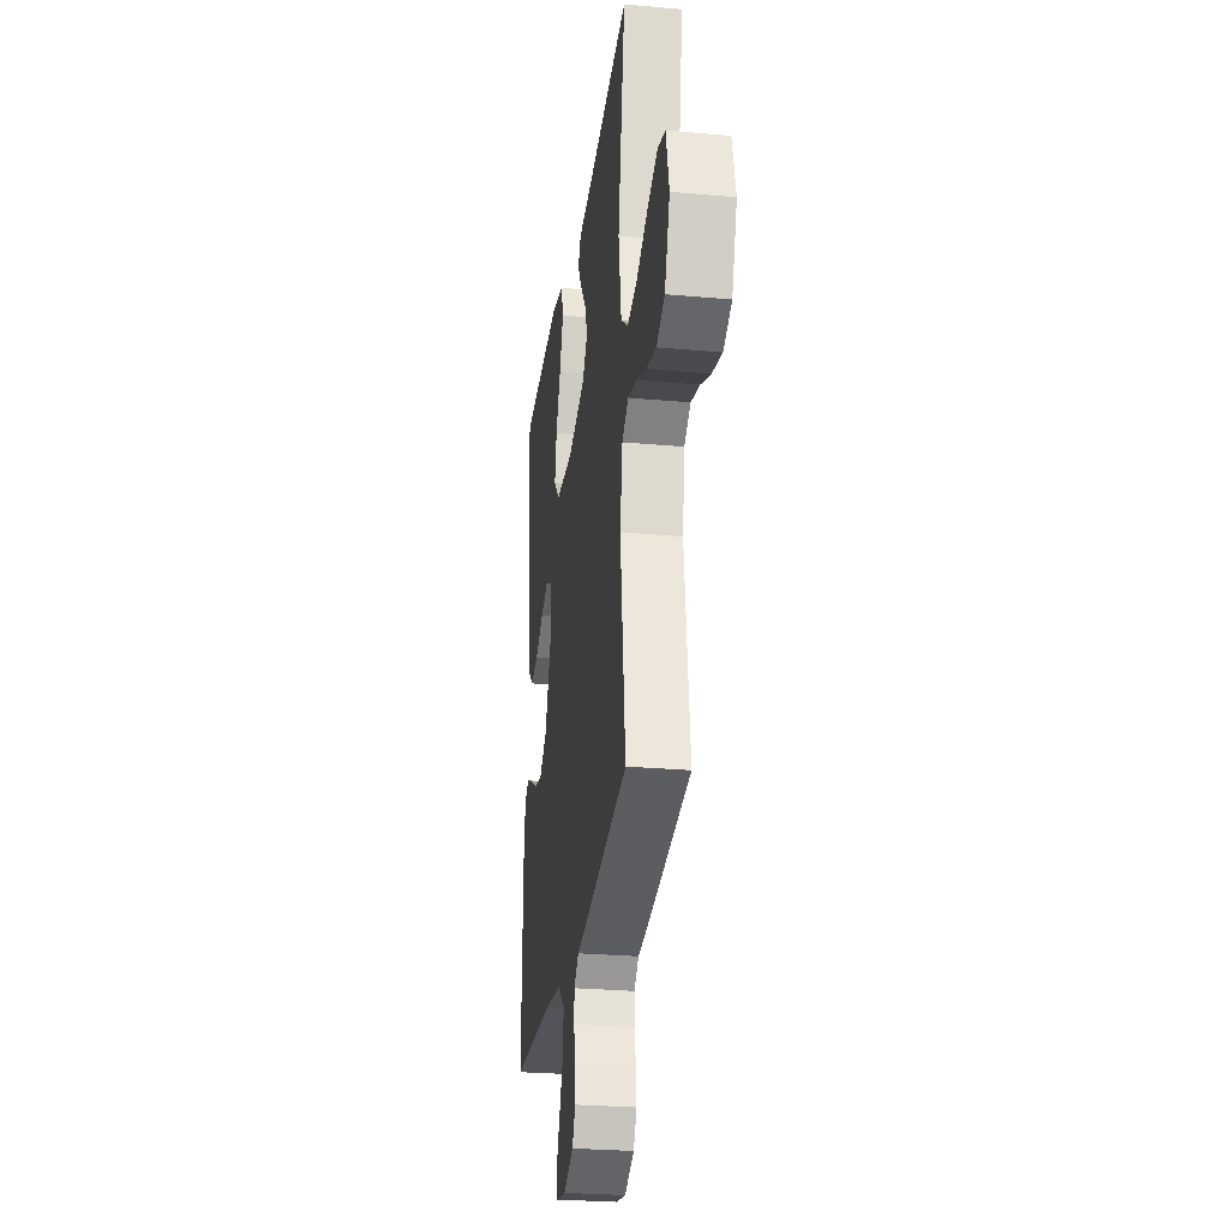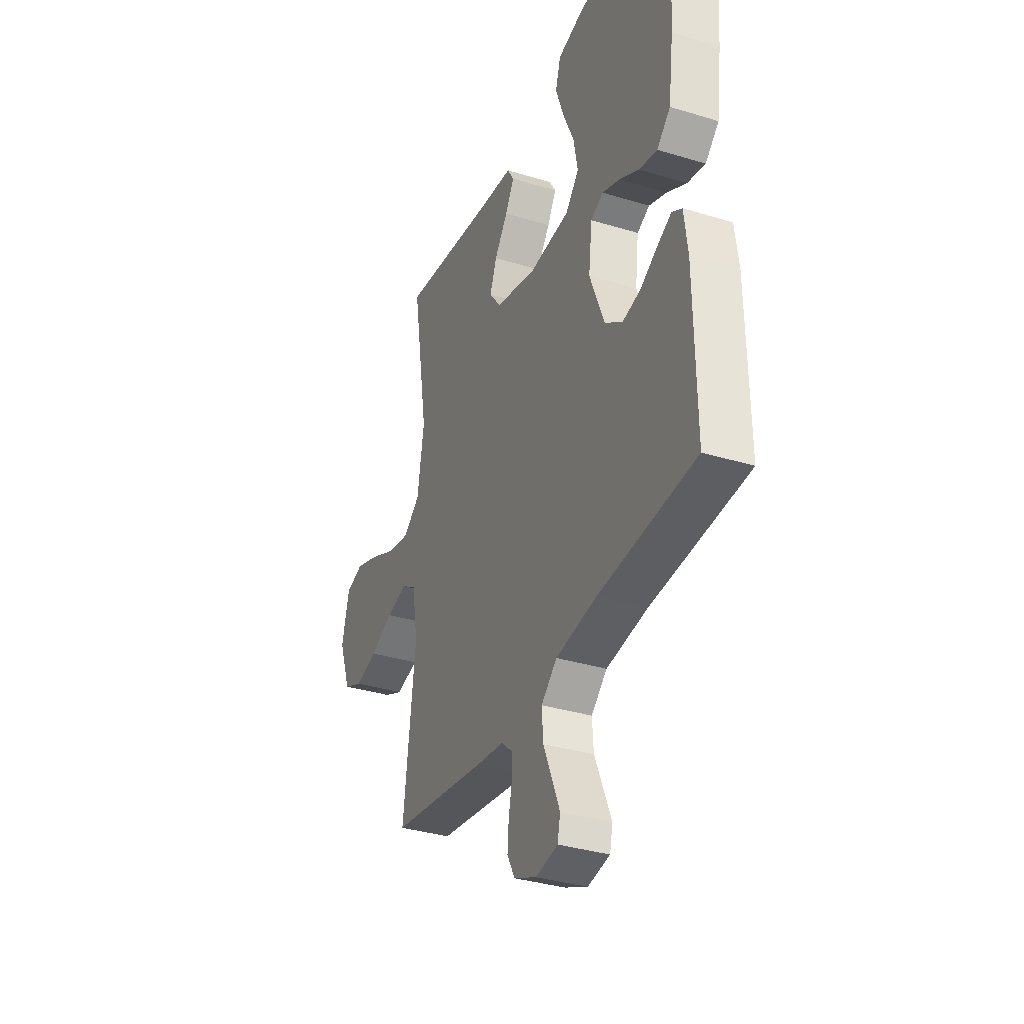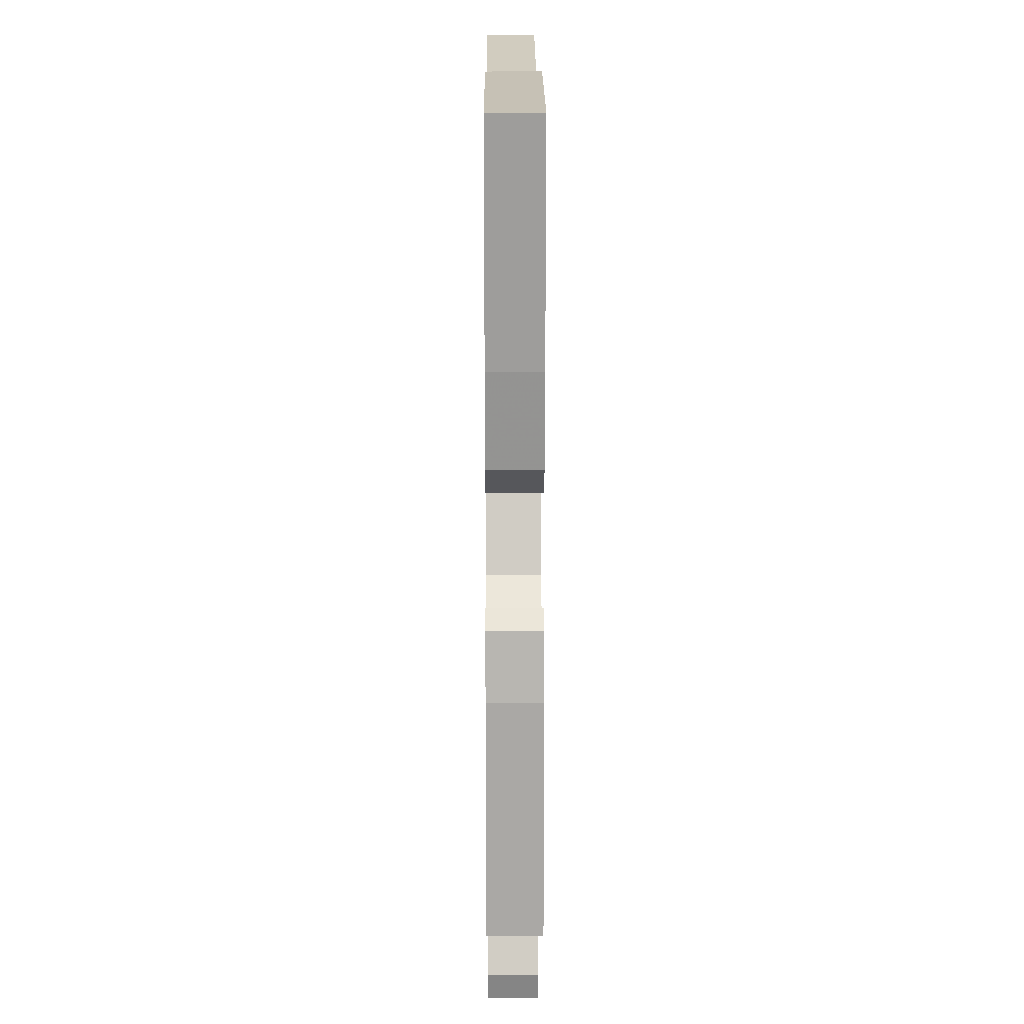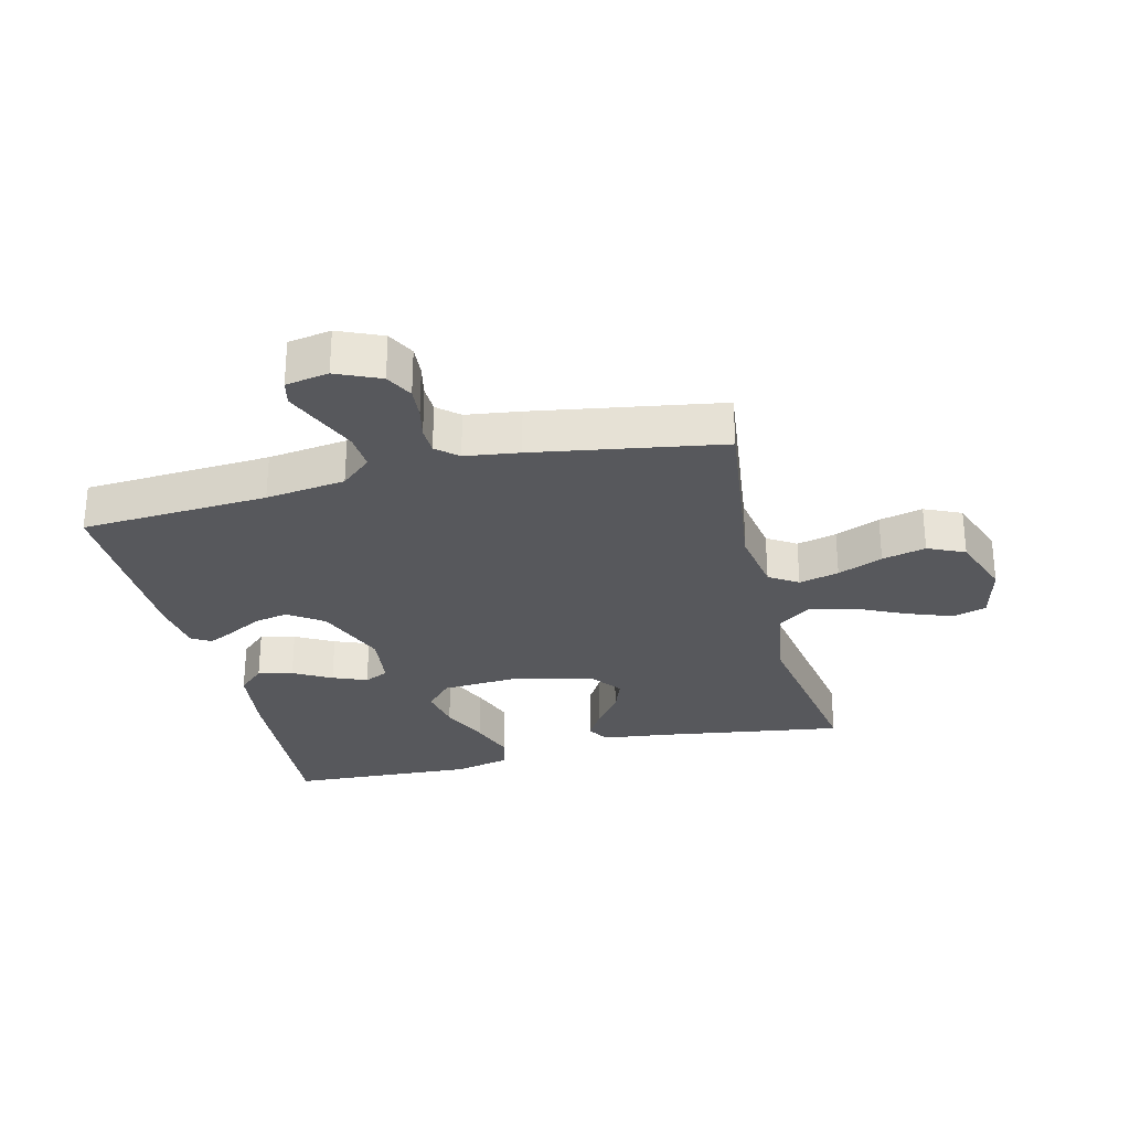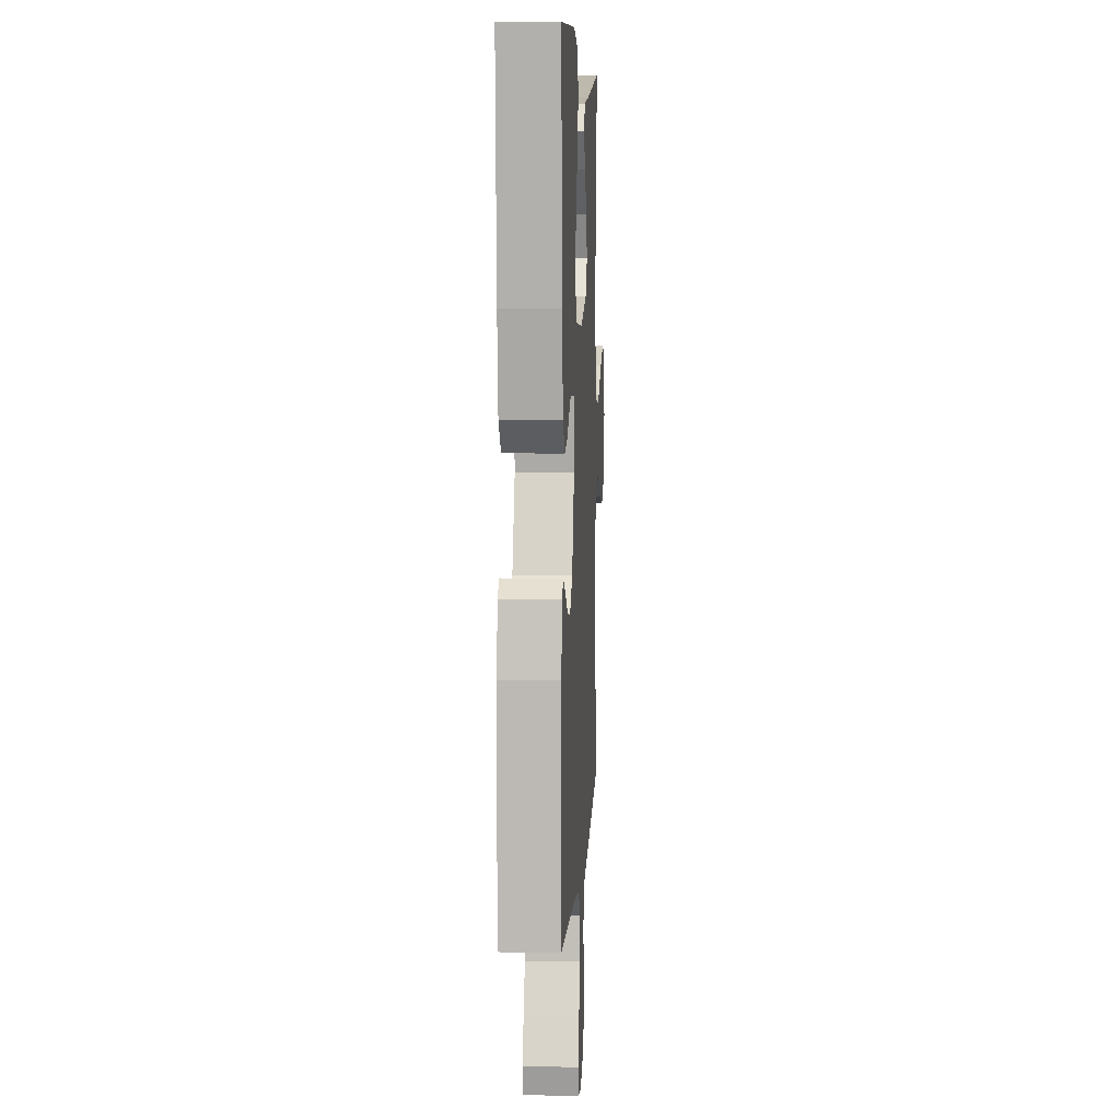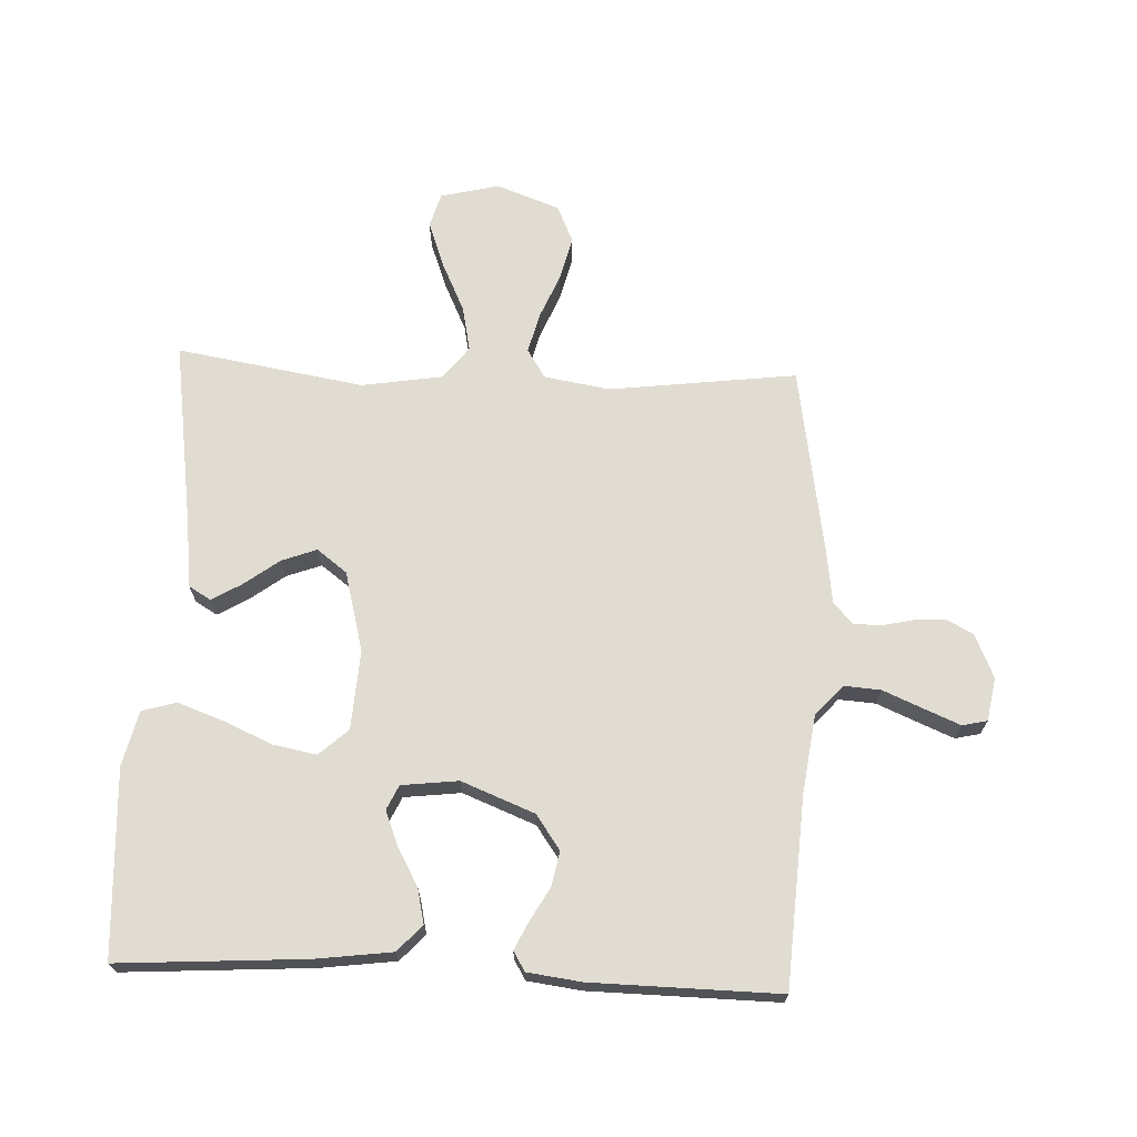
<metadata>
{"format":"obj","ext":"obj","renderer":"f3d","projection":"perspective","resolution":1024,"background":"white","views":[{"elev":-27.2,"azim":-97.9,"up":"+Z"},{"elev":-34.8,"azim":67.8,"up":"+Z"},{"elev":15.6,"azim":89.7,"up":"+Z"},{"elev":-28.6,"azim":-166.1,"up":"+Y"},{"elev":6.8,"azim":92.9,"up":"+Z"},{"elev":69.3,"azim":92.6,"up":"+Y"}]}
</metadata>
<code>
v -0.5 0.07 -0.5
v -0.462 0.07 -0.2
v -0.479 0.07 -0.095
v -0.525 0.07 -0.065
v -0.589 0.07 -0.081
v -0.661 0.07 -0.111
v -0.731 0.07 -0.128
v -0.79 0.07 -0.101
v -0.827 0.07 0
v -0.804 0.07 0.094
v -0.749 0.07 0.11
v -0.676 0.07 0.083
v -0.596 0.07 0.045
v -0.524 0.07 0.03
v -0.472 0.07 0.07
v -0.451 0.07 0.2
v -0.5 0.07 0.5
v -0.2 0.07 0.455
v -0.094 0.07 0.442
v -0.073 0.07 0.407
v -0.101 0.07 0.359
v -0.143 0.07 0.303
v -0.164 0.07 0.247
v -0.128 0.07 0.199
v 0 0.07 0.165
v 0.127 0.07 0.173
v 0.169 0.07 0.219
v 0.156 0.07 0.289
v 0.122 0.07 0.367
v 0.096 0.07 0.44
v 0.112 0.07 0.495
v 0.2 0.07 0.516
v 0.5 0.07 0.5
v 0.48 0.07 0.2
v 0.464 0.07 0.079
v 0.422 0.07 0.04
v 0.366 0.07 0.053
v 0.305 0.07 0.087
v 0.25 0.07 0.109
v 0.211 0.07 0.091
v 0.2 0.07 0
v 0.246 0.07 -0.117
v 0.301 0.07 -0.156
v 0.357 0.07 -0.145
v 0.41 0.07 -0.115
v 0.454 0.07 -0.094
v 0.485 0.07 -0.113
v 0.496 0.07 -0.2
v 0.5 0.07 -0.5
v 0.2 0.07 -0.518
v 0.072 0.07 -0.535
v 0.023 0.07 -0.578
v 0.027 0.07 -0.637
v 0.054 0.07 -0.701
v 0.078 0.07 -0.759
v 0.069 0.07 -0.799
v 0 0.07 -0.811
v -0.07 0.07 -0.78
v -0.093 0.07 -0.736
v -0.089 0.07 -0.686
v -0.078 0.07 -0.636
v -0.079 0.07 -0.592
v -0.113 0.07 -0.562
v -0.2 0.07 -0.55
v -0.5 0 -0.5
v -0.462 0 -0.2
v -0.479 0 -0.095
v -0.525 0 -0.065
v -0.589 0 -0.081
v -0.661 0 -0.111
v -0.731 0 -0.128
v -0.79 0 -0.101
v -0.827 0 0
v -0.804 0 0.094
v -0.749 0 0.11
v -0.676 0 0.083
v -0.596 0 0.045
v -0.524 0 0.03
v -0.472 0 0.07
v -0.451 0 0.2
v -0.5 0 0.5
v -0.2 0 0.455
v -0.094 0 0.442
v -0.073 0 0.407
v -0.101 0 0.359
v -0.143 0 0.303
v -0.164 0 0.247
v -0.128 0 0.199
v 0 0 0.165
v 0.127 0 0.173
v 0.169 0 0.219
v 0.156 0 0.289
v 0.122 0 0.367
v 0.096 0 0.44
v 0.112 0 0.495
v 0.2 0 0.516
v 0.5 0 0.5
v 0.48 0 0.2
v 0.464 0 0.079
v 0.422 0 0.04
v 0.366 0 0.053
v 0.305 0 0.087
v 0.25 0 0.109
v 0.211 0 0.091
v 0.2 0 0
v 0.246 0 -0.117
v 0.301 0 -0.156
v 0.357 0 -0.145
v 0.41 0 -0.115
v 0.454 0 -0.094
v 0.485 0 -0.113
v 0.496 0 -0.2
v 0.5 0 -0.5
v 0.2 0 -0.518
v 0.072 0 -0.535
v 0.023 0 -0.578
v 0.027 0 -0.637
v 0.054 0 -0.701
v 0.078 0 -0.759
v 0.069 0 -0.799
v 0 0 -0.811
v -0.07 0 -0.78
v -0.093 0 -0.736
v -0.089 0 -0.686
v -0.078 0 -0.636
v -0.079 0 -0.592
v -0.113 0 -0.562
v -0.2 0 -0.55
f 63 64 1 2
f 62 63 2 3
f 58 59 60 61
f 58 61 62
f 57 58 62
f 56 57 62
f 53 54 55 56
f 53 56 62
f 52 53 62 3
f 47 48 49 50
f 47 50 51
f 44 45 46 47
f 44 47 51 52
f 35 36 37 38
f 35 38 39
f 34 35 39
f 33 34 39
f 32 33 39 40
f 28 29 30 31
f 28 31 32 40
f 19 20 21 22
f 18 19 22 23
f 16 17 18 23
f 15 16 23 24
f 10 11 12 13
f 8 9 10 13
f 8 13 14
f 5 6 7 8
f 4 5 8 14
f 3 4 14 15
f 43 44 52
f 42 43 52 3
f 41 42 3 15
f 27 28 40
f 26 27 40 41
f 25 26 41 15
f 15 24 25
f 66 65 128 127
f 67 66 127 126
f 125 124 123 122
f 126 125 122
f 126 122 121
f 126 121 120
f 120 119 118 117
f 126 120 117
f 67 126 117 116
f 114 113 112 111
f 115 114 111
f 111 110 109 108
f 116 115 111 108
f 102 101 100 99
f 103 102 99
f 103 99 98
f 103 98 97
f 104 103 97 96
f 95 94 93 92
f 104 96 95 92
f 86 85 84 83
f 87 86 83 82
f 87 82 81 80
f 88 87 80 79
f 77 76 75 74
f 77 74 73 72
f 78 77 72
f 72 71 70 69
f 78 72 69 68
f 79 78 68 67
f 116 108 107
f 67 116 107 106
f 79 67 106 105
f 104 92 91
f 105 104 91 90
f 79 105 90 89
f 89 88 79
f 1 65 66 2
f 2 66 67 3
f 3 67 68 4
f 4 68 69 5
f 5 69 70 6
f 6 70 71 7
f 7 71 72 8
f 8 72 73 9
f 9 73 74 10
f 10 74 75 11
f 11 75 76 12
f 12 76 77 13
f 13 77 78 14
f 14 78 79 15
f 15 79 80 16
f 16 80 81 17
f 17 81 82 18
f 18 82 83 19
f 19 83 84 20
f 20 84 85 21
f 21 85 86 22
f 22 86 87 23
f 23 87 88 24
f 24 88 89 25
f 25 89 90 26
f 26 90 91 27
f 27 91 92 28
f 28 92 93 29
f 29 93 94 30
f 30 94 95 31
f 31 95 96 32
f 32 96 97 33
f 33 97 98 34
f 34 98 99 35
f 35 99 100 36
f 36 100 101 37
f 37 101 102 38
f 38 102 103 39
f 39 103 104 40
f 40 104 105 41
f 41 105 106 42
f 42 106 107 43
f 43 107 108 44
f 44 108 109 45
f 45 109 110 46
f 46 110 111 47
f 47 111 112 48
f 48 112 113 49
f 49 113 114 50
f 50 114 115 51
f 51 115 116 52
f 52 116 117 53
f 53 117 118 54
f 54 118 119 55
f 55 119 120 56
f 56 120 121 57
f 57 121 122 58
f 58 122 123 59
f 59 123 124 60
f 60 124 125 61
f 61 125 126 62
f 62 126 127 63
f 63 127 128 64
f 64 128 65 1

</code>
